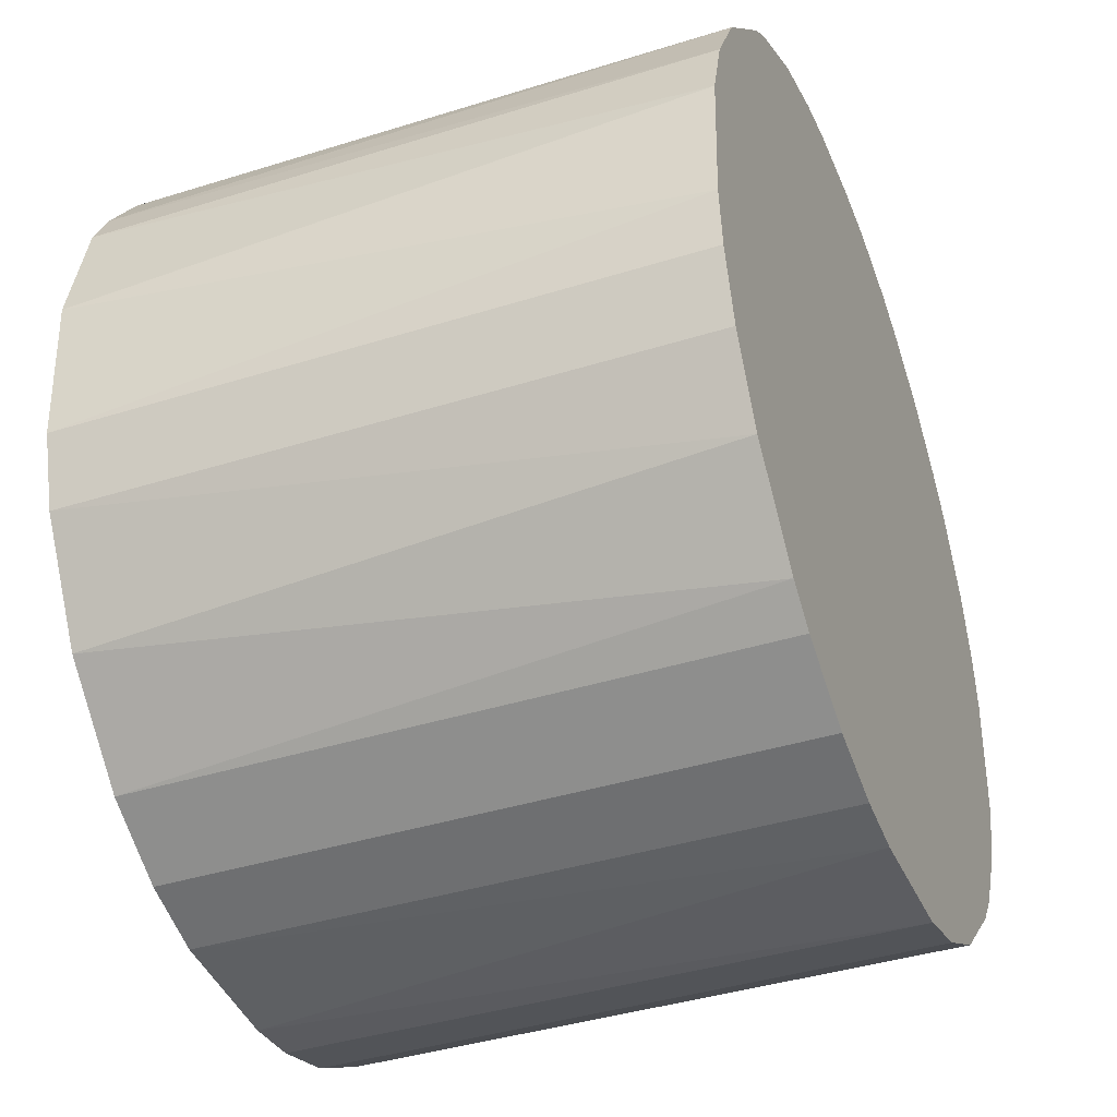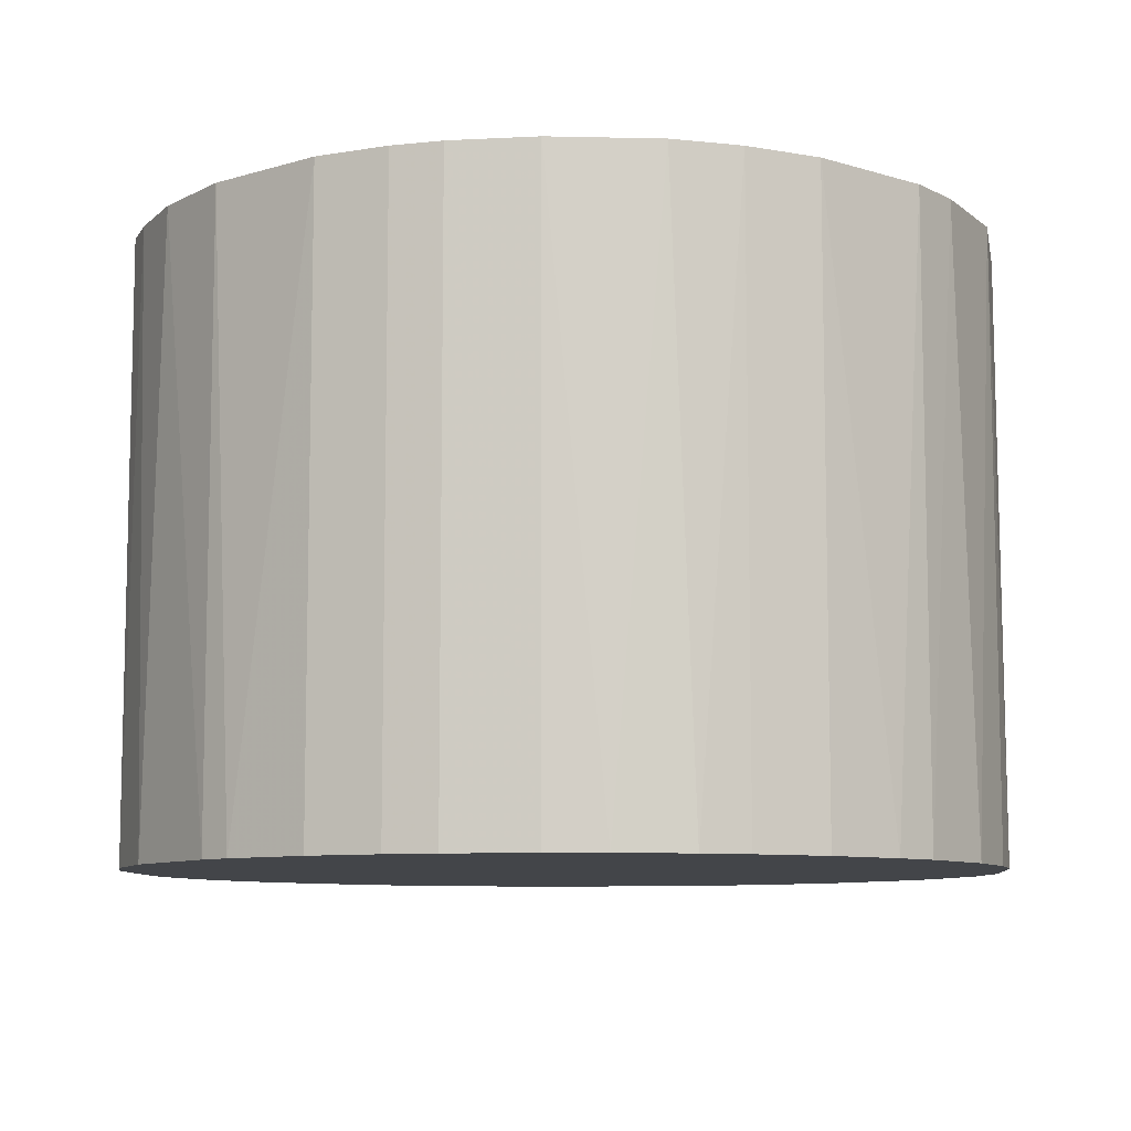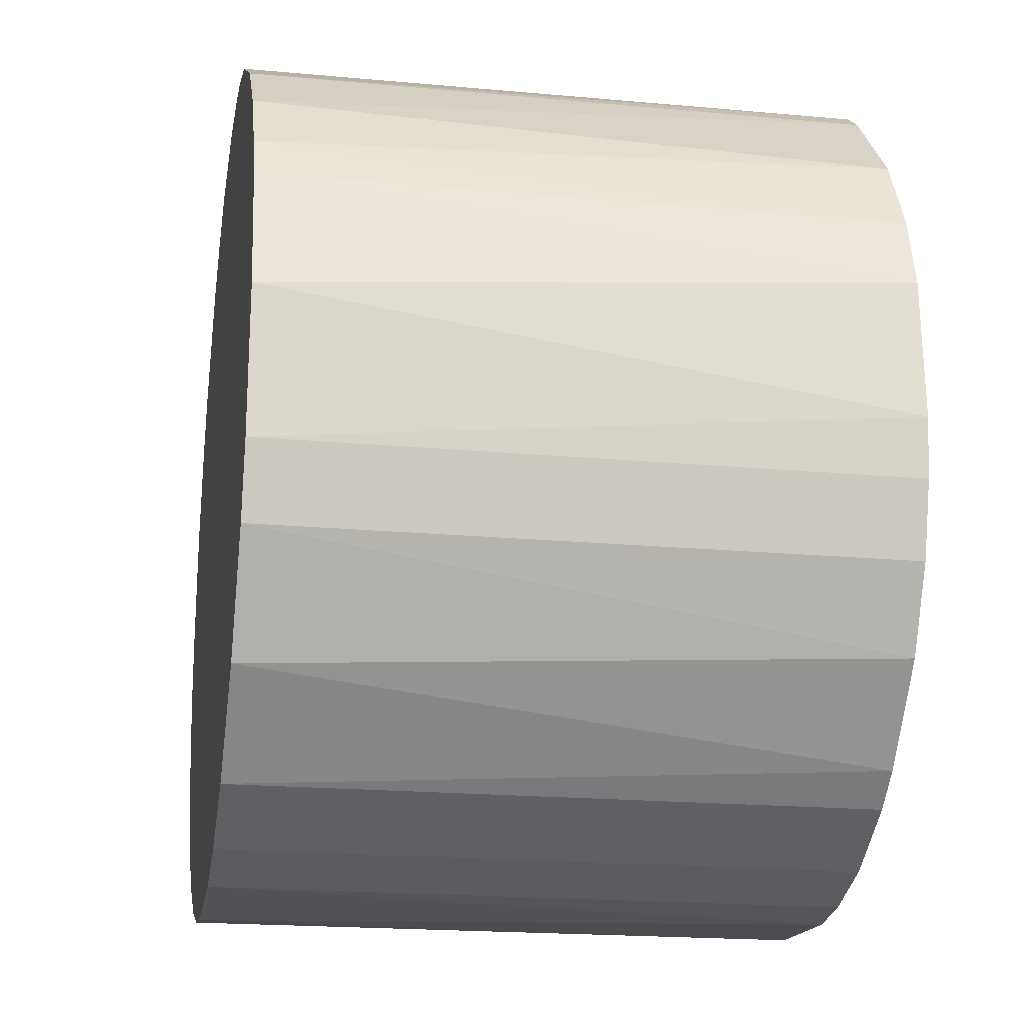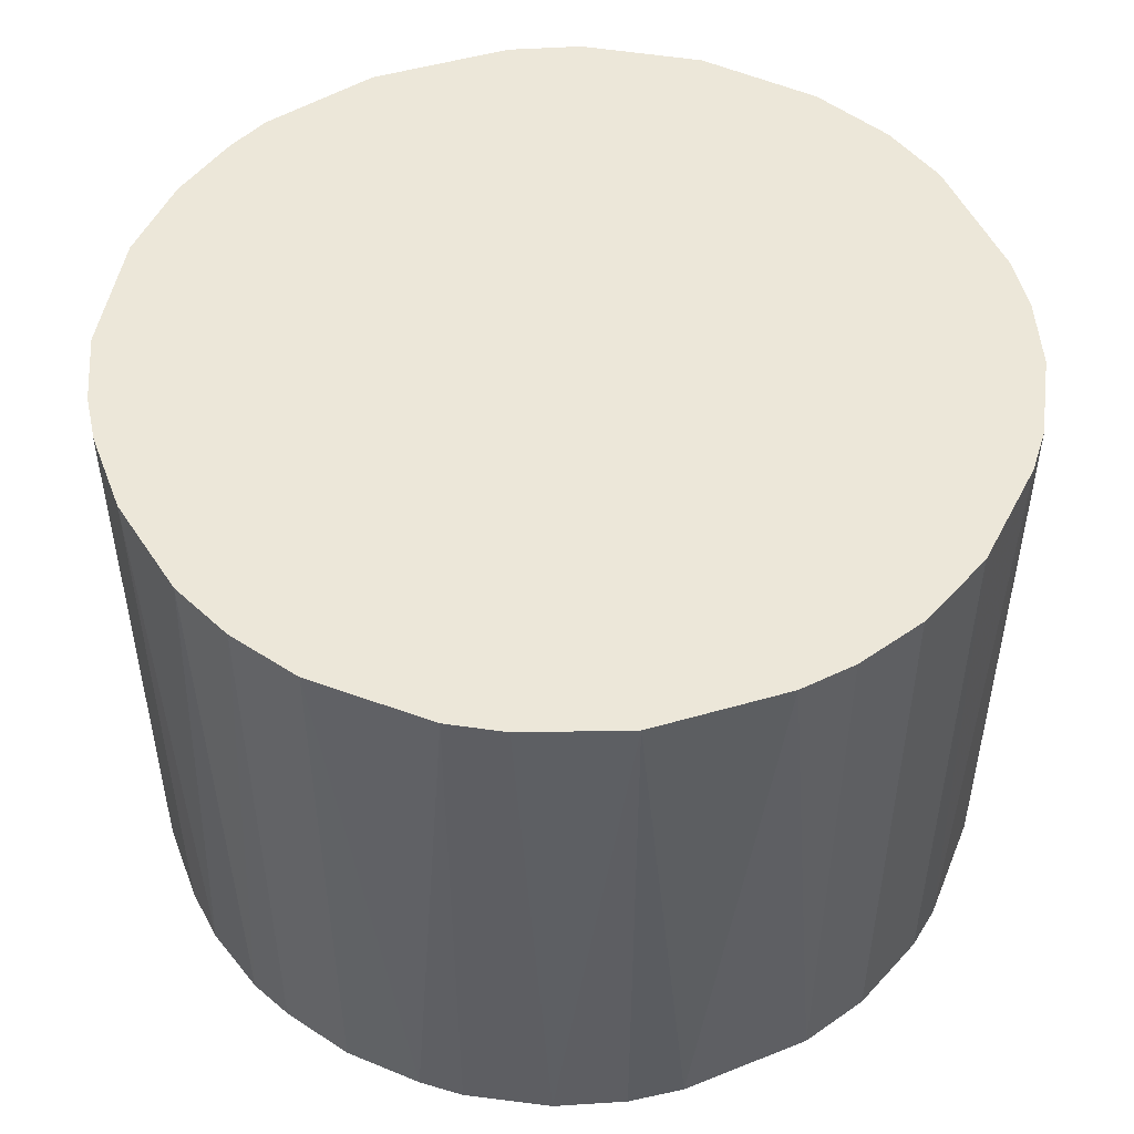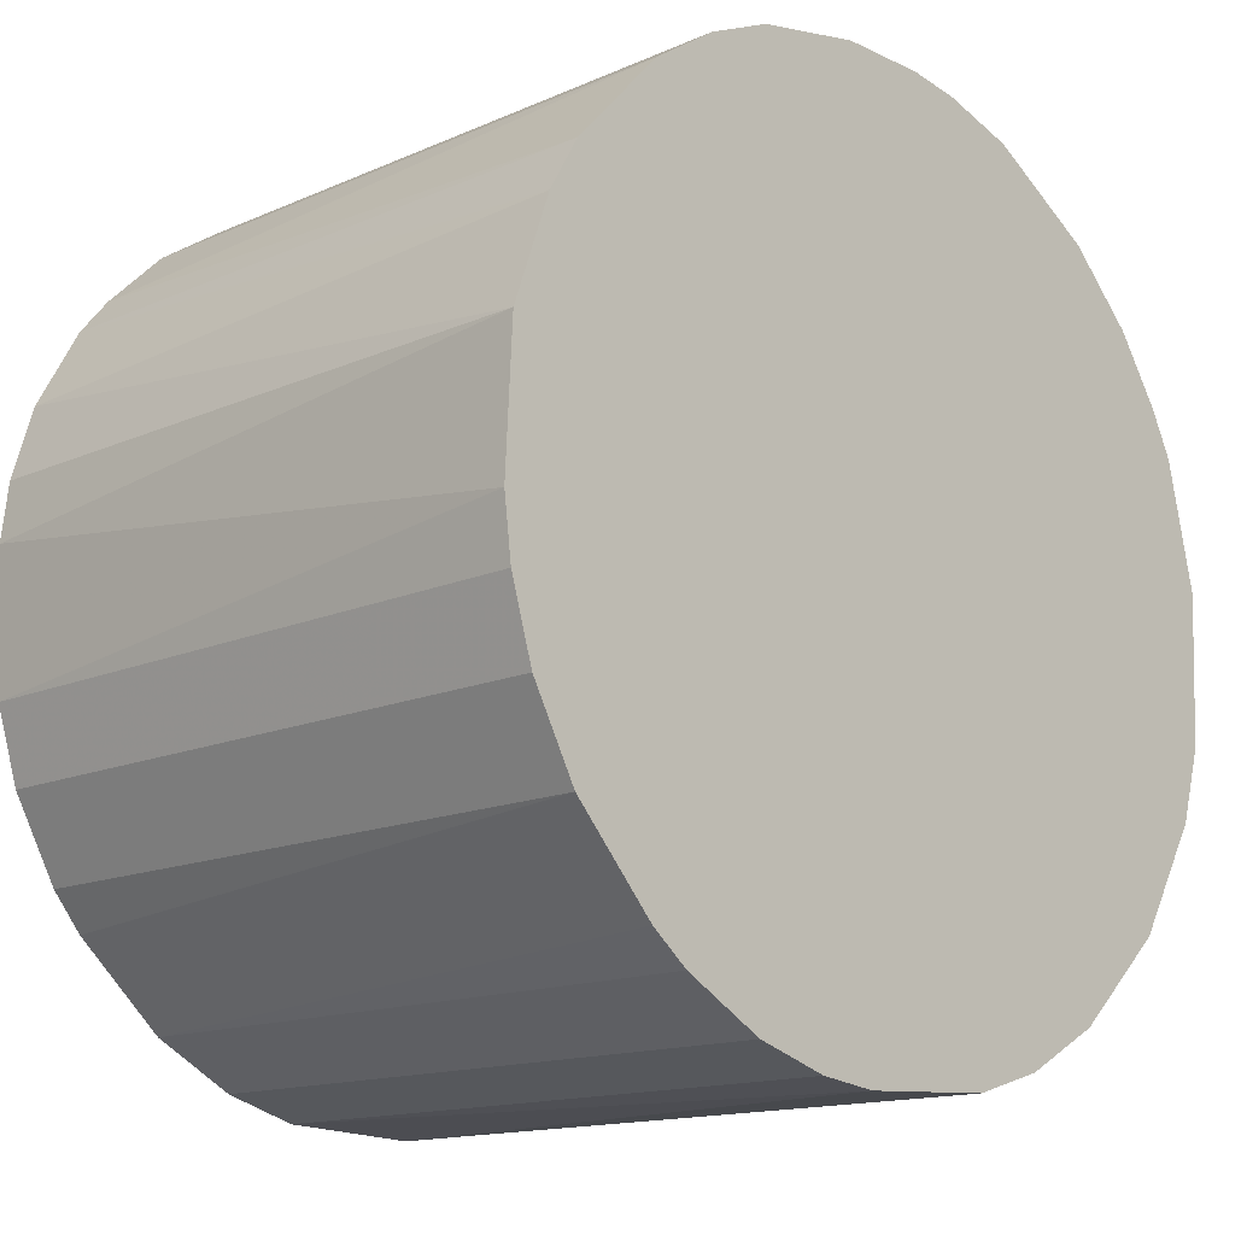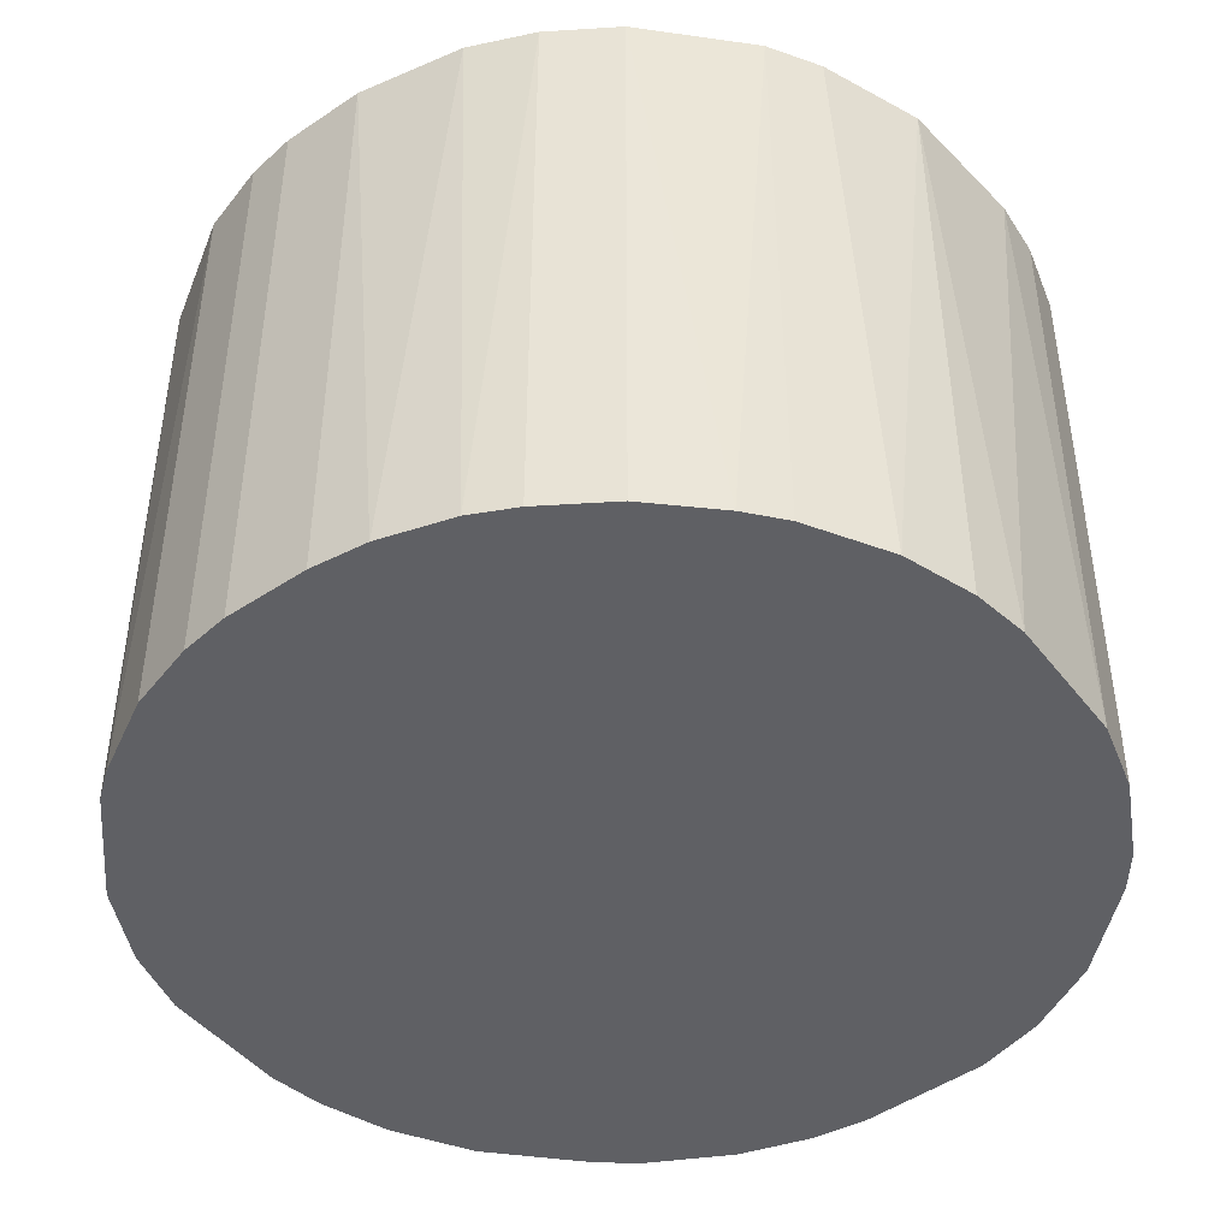
<metadata>
{"format":"obj","ext":"obj","renderer":"f3d","projection":"perspective","resolution":1024,"background":"white","views":[{"elev":-39.8,"azim":111.3,"up":"+Y"},{"elev":-8.8,"azim":-172.1,"up":"+Z"},{"elev":-19.3,"azim":80.1,"up":"+Y"},{"elev":49.9,"azim":-110.7,"up":"+Z"},{"elev":-14.3,"azim":-46.0,"up":"+Y"},{"elev":-44.3,"azim":-142.1,"up":"+Z"}]}
</metadata>
<code>
o convex_0
v 0.002135 -0.0236 -0.01677
v 0.002523 0.02358 0.01677
v 0.005252 0.02319 0.01677
v -0.005269 -0.02321 0.01677
v -0.02321 0.005252 -0.01677
v 0.02319 0.005252 -0.01677
v 0.02202 -0.009166 0.01677
v -0.02321 0.005252 0.01677
v -0.005269 0.02319 -0.01677
v -0.0197 -0.01346 -0.01677
v 0.02085 0.01149 0.01677
v 0.01344 0.01968 -0.01677
v 0.01539 -0.01813 -0.01677
v -0.01502 0.01851 0.01677
v -0.02204 -0.009166 0.01677
v 0.009155 -0.02204 0.01677
v -0.01813 0.01539 -0.01677
v -0.01346 -0.0197 -0.01677
v 0.02202 -0.009166 -0.01677
v -0.01541 -0.01813 0.01677
v 0.02358 0.002523 0.01677
v -0.02321 -0.005269 -0.01677
v 0.015 0.01851 0.01677
v 0.005252 0.02319 -0.01677
v 0.01851 -0.01502 0.01677
v 0.01968 0.01344 -0.01677
v -0.007998 0.02241 0.01677
v -0.02126 0.01071 0.01677
v -0.01151 0.02085 -0.01677
v -0.005269 -0.02321 -0.01677
v 0.02358 -0.002147 -0.01677
v -0.0236 -0.002151 0.01677
v 0.009155 -0.02204 -0.01677
v 0.005252 -0.02321 0.01677
v -0.009171 -0.02203 0.01677
v 0.009155 0.02202 0.01677
v 0.01344 -0.0197 0.01677
v 0.02319 -0.005269 0.01677
v -0.02204 0.00915 -0.01677
v 0.01968 -0.01346 -0.01677
v -0.0197 -0.01346 0.01677
v -0.0236 0.002135 -0.01677
v -0.002151 -0.0236 0.01677
v -0.0197 0.01344 0.01677
v 0.02202 0.00915 0.01677
v -0.002151 0.02358 0.01677
v -0.002151 0.02358 -0.01677
v 0.02202 0.00915 -0.01677
v 0.009155 0.02202 -0.01677
v 0.01851 0.015 0.01677
v -0.02204 -0.009166 -0.01677
v -0.009171 -0.02203 -0.01677
v 0.015 0.01851 -0.01677
v -0.01502 0.01851 -0.01677
v -0.01813 -0.01541 -0.01677
v -0.01151 0.02085 0.01677
v -0.0197 0.01344 -0.01677
v -0.009171 0.02202 -0.01677
v 0.01344 -0.0197 -0.01677
v -0.01346 -0.0197 0.01677
v 0.02319 -0.005269 -0.01677
v -0.02321 -0.005269 0.01677
v 0.005252 -0.02321 -0.01677
v 0.002523 0.02358 -0.01677
f 24 47 64
f 3 2 4
f 1 5 6
f 3 4 7
f 4 2 8
f 6 5 9
f 5 1 10
f 3 7 11
f 6 9 12
f 1 6 13
f 8 2 14
f 4 8 15
f 7 4 16
f 9 5 17
f 10 1 18
f 13 6 19
f 4 15 20
f 11 7 21
f 5 10 22
f 3 11 23
f 2 3 24
f 12 9 24
f 7 16 25
f 6 12 26
f 14 2 27
f 8 14 28
f 9 17 29
f 18 1 30
f 19 6 31
f 6 21 31
f 15 8 32
f 1 13 33
f 33 16 34
f 16 4 34
f 4 20 35
f 30 4 35
f 3 23 36
f 23 12 36
f 24 3 36
f 25 16 37
f 13 25 37
f 16 33 37
f 7 19 38
f 21 7 38
f 31 21 38
f 5 8 39
f 17 5 39
f 8 28 39
f 19 7 40
f 13 19 40
f 7 25 40
f 25 13 40
f 15 10 41
f 20 15 41
f 8 5 42
f 5 22 42
f 32 8 42
f 22 32 42
f 30 1 43
f 4 30 43
f 1 34 43
f 34 4 43
f 14 17 44
f 28 14 44
f 21 6 45
f 11 21 45
f 27 2 46
f 9 27 46
f 24 9 47
f 46 2 47
f 9 46 47
f 6 26 48
f 26 11 48
f 45 6 48
f 11 45 48
f 12 24 49
f 36 12 49
f 24 36 49
f 23 11 50
f 11 26 50
f 10 15 51
f 22 10 51
f 15 22 51
f 18 30 52
f 35 18 52
f 30 35 52
f 12 23 53
f 26 12 53
f 23 50 53
f 50 26 53
f 17 14 54
f 29 17 54
f 14 29 54
f 10 18 55
f 18 20 55
f 41 10 55
f 20 41 55
f 14 27 56
f 29 14 56
f 17 39 57
f 39 28 57
f 44 17 57
f 28 44 57
f 27 9 58
f 9 29 58
f 56 27 58
f 29 56 58
f 33 13 59
f 13 37 59
f 37 33 59
f 20 18 60
f 35 20 60
f 18 35 60
f 19 31 61
f 38 19 61
f 31 38 61
f 22 15 62
f 15 32 62
f 32 22 62
f 1 33 63
f 33 34 63
f 34 1 63
f 2 24 64
f 47 2 64

</code>
